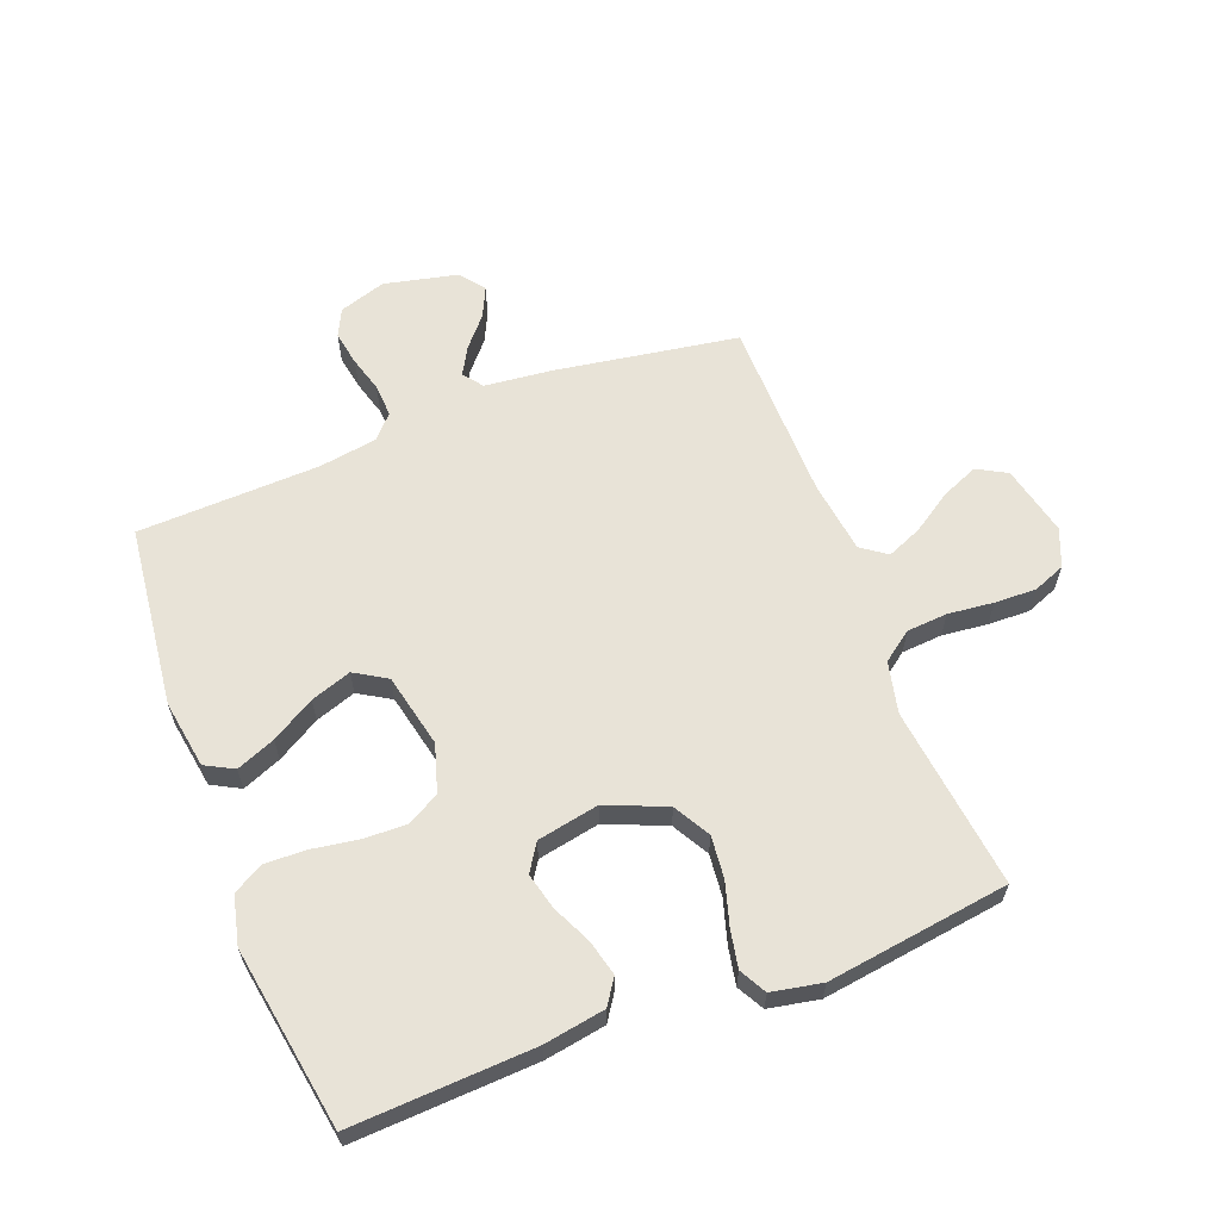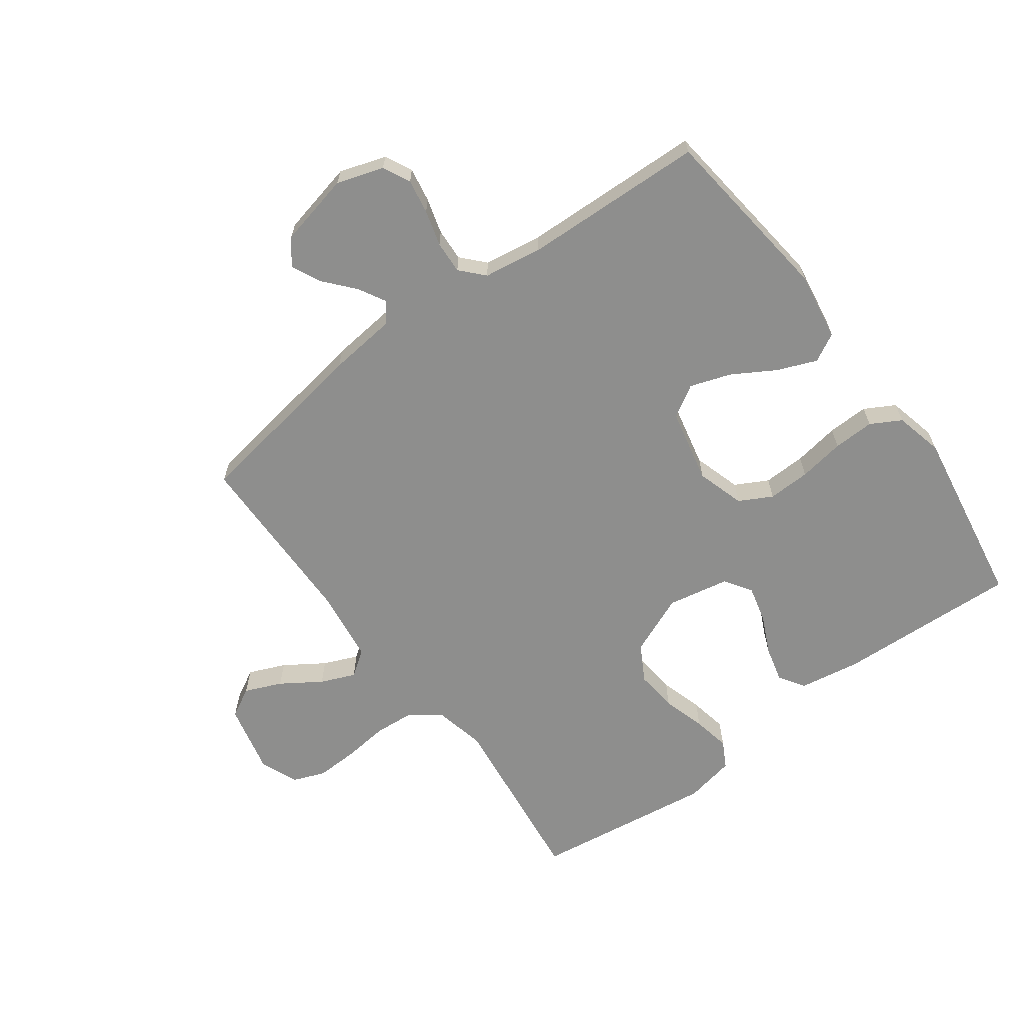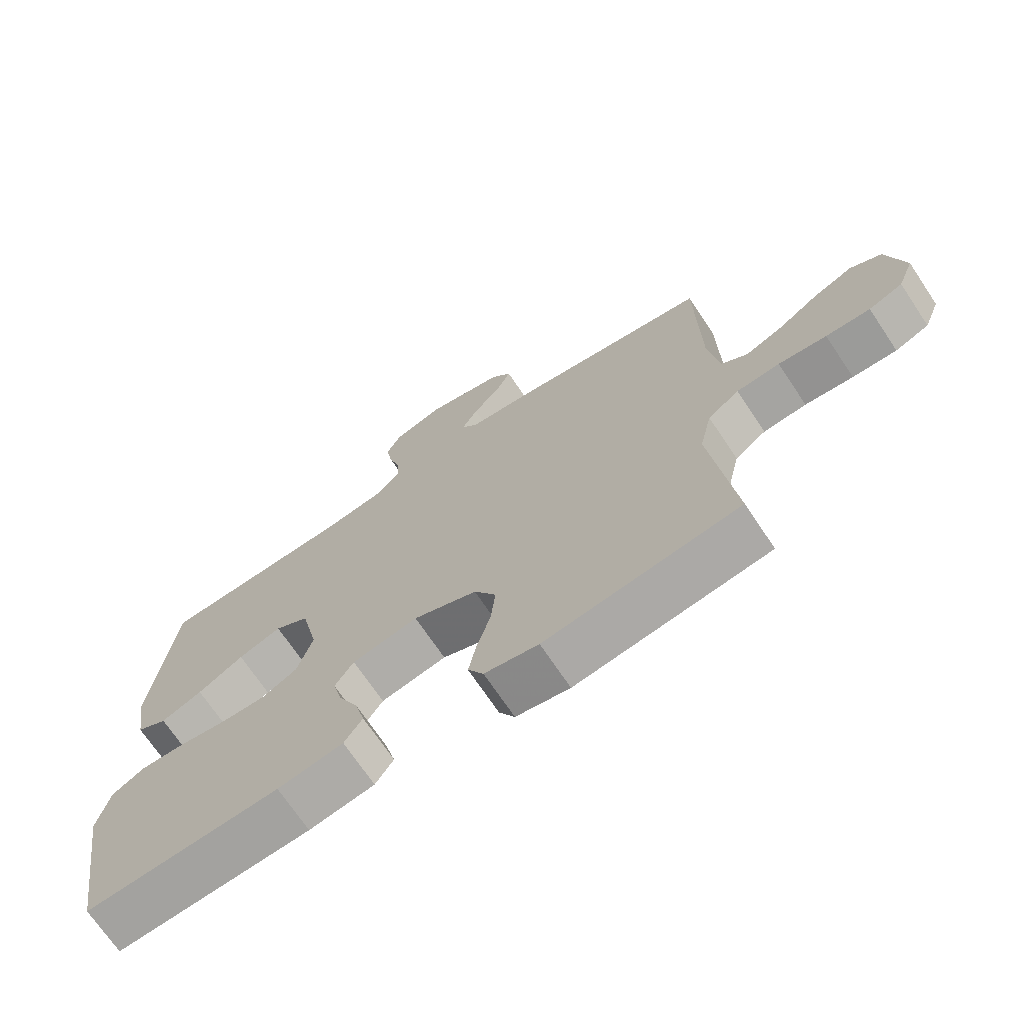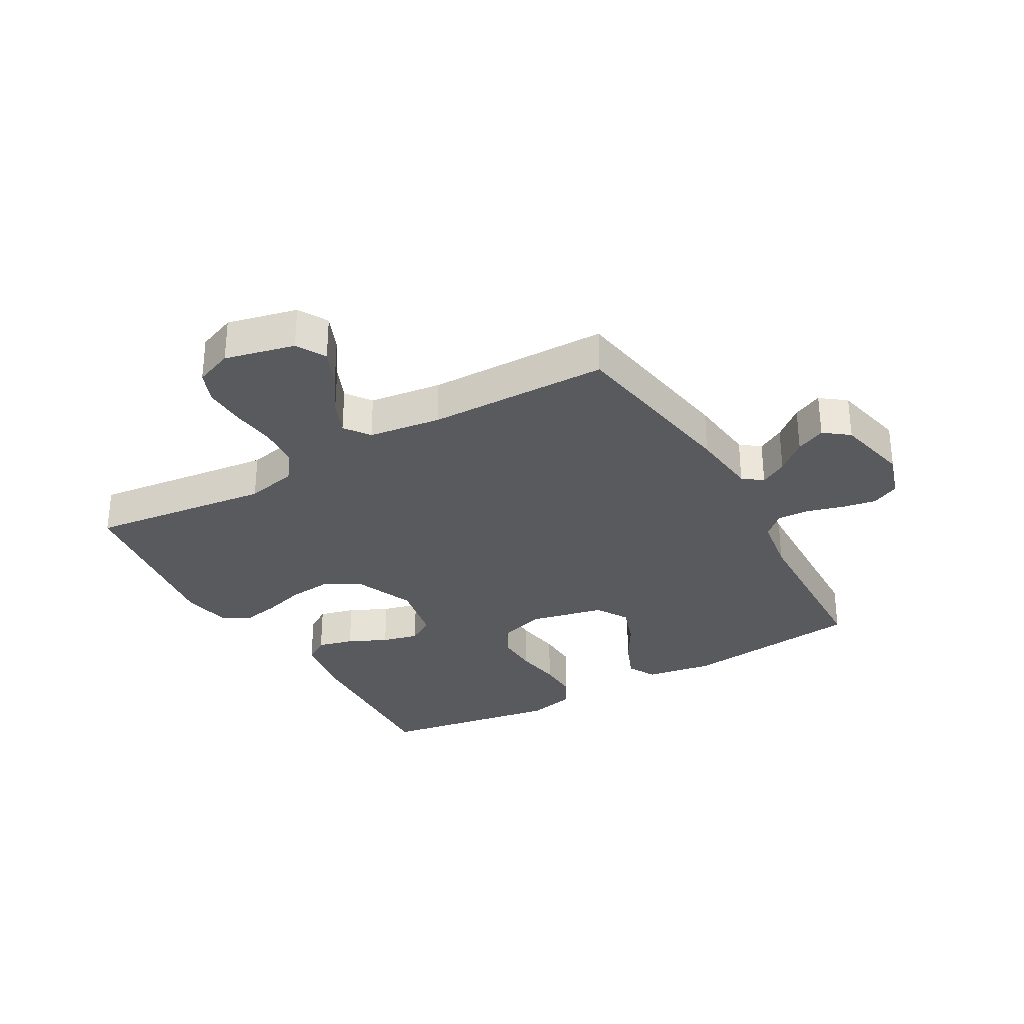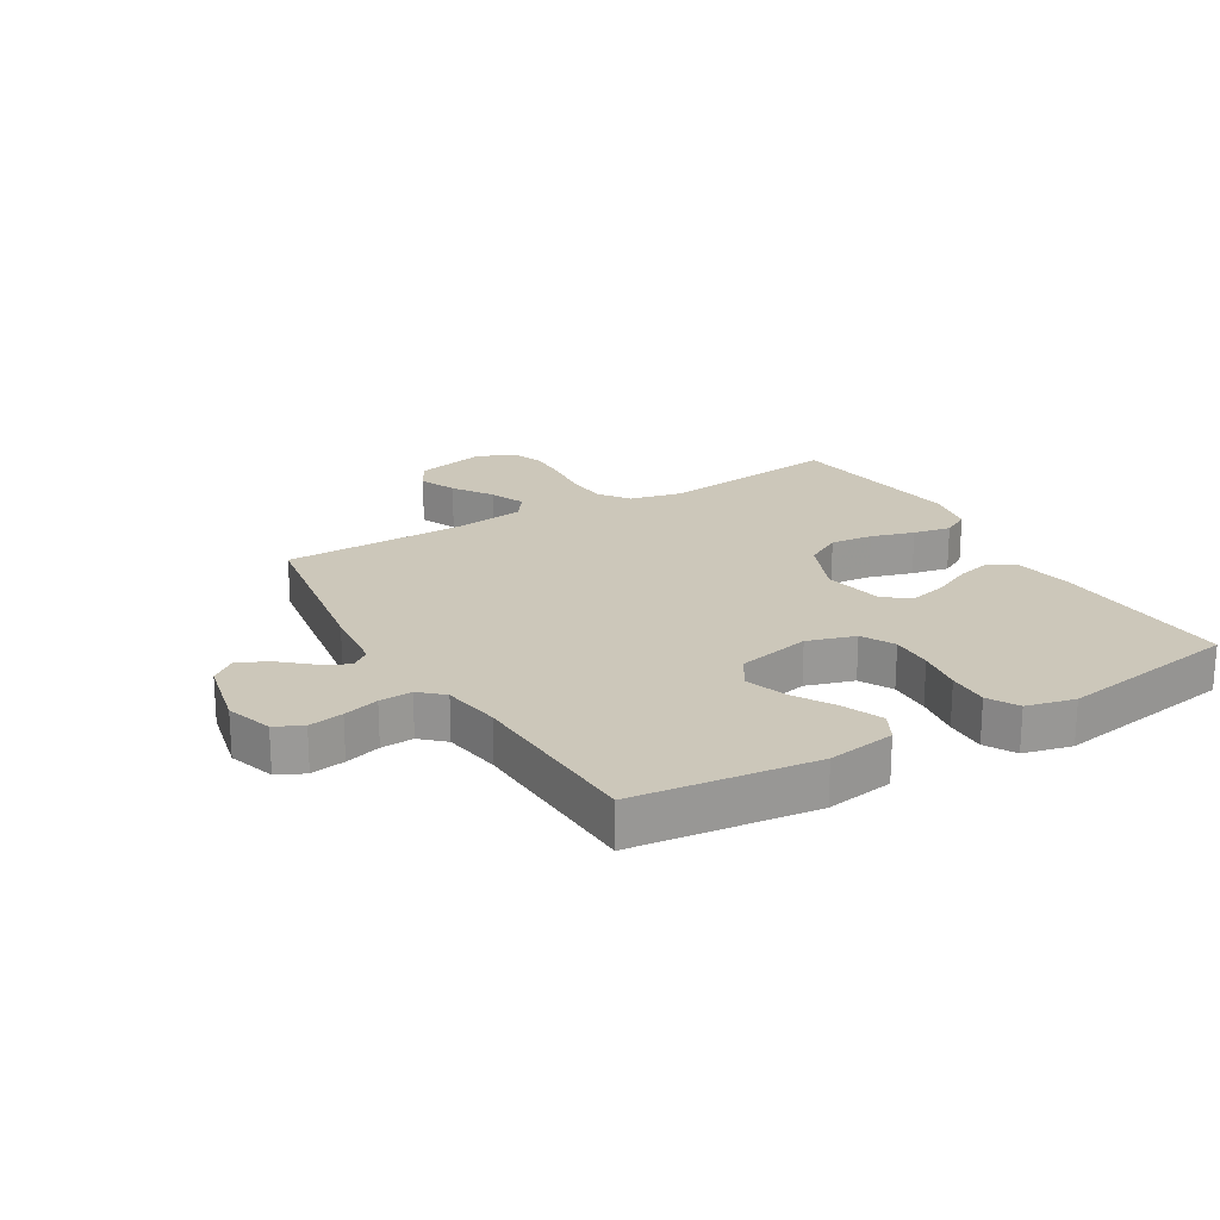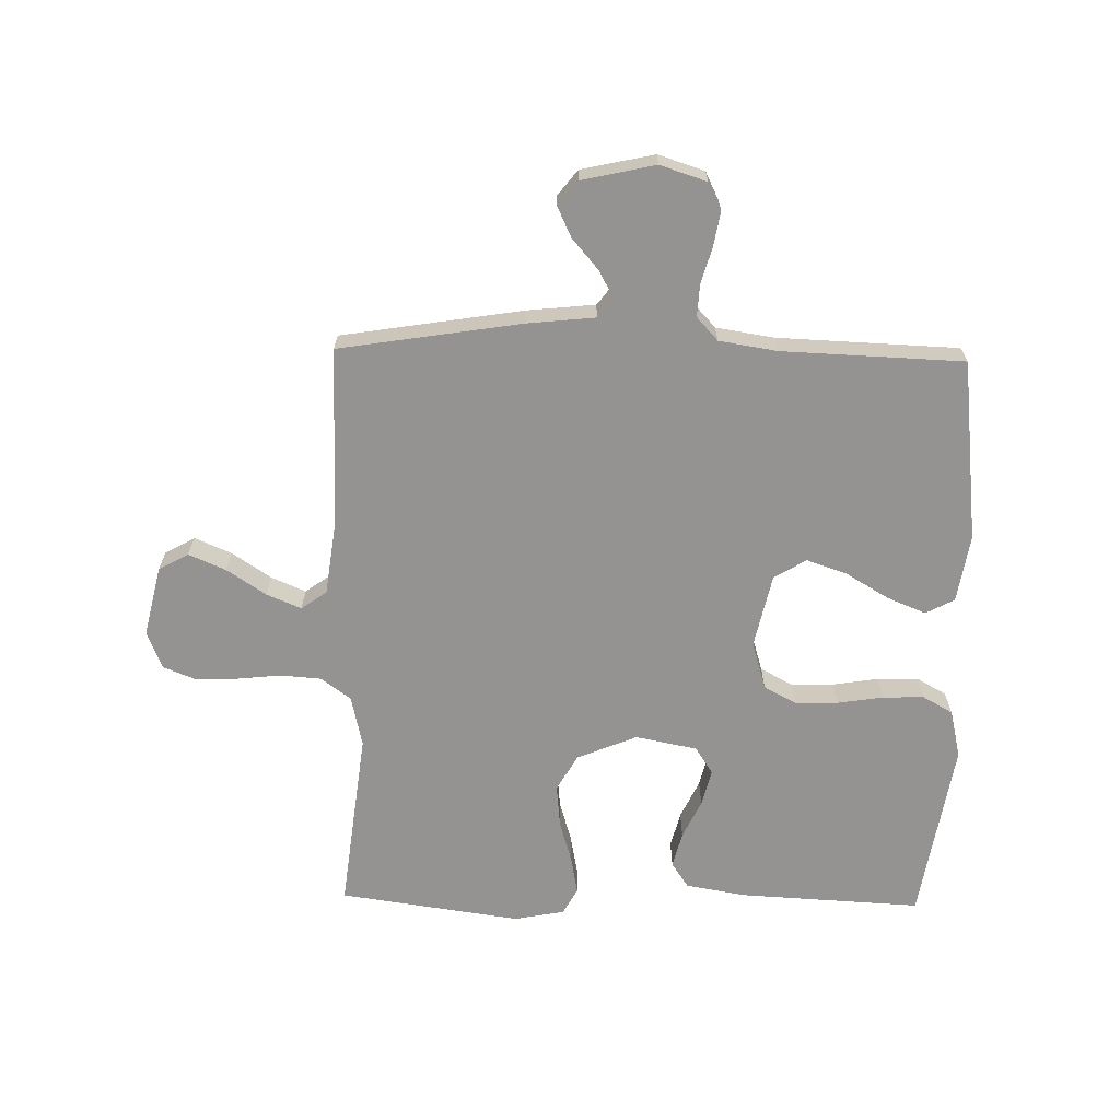
<metadata>
{"format":"obj","ext":"obj","renderer":"f3d","projection":"perspective","resolution":1024,"background":"white","views":[{"elev":61.9,"azim":159.0,"up":"+Y"},{"elev":-64.8,"azim":36.5,"up":"+Y"},{"elev":-70.7,"azim":-146.2,"up":"+Z"},{"elev":-31.0,"azim":-60.2,"up":"+Y"},{"elev":21.3,"azim":59.4,"up":"+Y"},{"elev":-66.8,"azim":-1.2,"up":"+Y"}]}
</metadata>
<code>
v 0.5 0.07 0.5
v 0.535 0.07 0.2
v 0.517 0.07 0.088
v 0.47 0.07 0.063
v 0.406 0.07 0.089
v 0.335 0.07 0.131
v 0.268 0.07 0.154
v 0.215 0.07 0.122
v 0.188 0.07 0
v 0.212 0.07 -0.079
v 0.266 0.07 -0.108
v 0.336 0.07 -0.106
v 0.412 0.07 -0.094
v 0.48 0.07 -0.092
v 0.53 0.07 -0.12
v 0.549 0.07 -0.2
v 0.5 0.07 -0.5
v 0.2 0.07 -0.485
v 0.099 0.07 -0.468
v 0.071 0.07 -0.426
v 0.086 0.07 -0.367
v 0.116 0.07 -0.303
v 0.131 0.07 -0.243
v 0.102 0.07 -0.198
v 0 0.07 -0.178
v -0.099 0.07 -0.219
v -0.133 0.07 -0.279
v -0.126 0.07 -0.349
v -0.105 0.07 -0.42
v -0.093 0.07 -0.482
v -0.117 0.07 -0.526
v -0.2 0.07 -0.542
v -0.5 0.07 -0.5
v -0.464 0.07 -0.2
v -0.483 0.07 -0.115
v -0.532 0.07 -0.079
v -0.599 0.07 -0.074
v -0.674 0.07 -0.082
v -0.743 0.07 -0.084
v -0.796 0.07 -0.063
v -0.821 0.07 0
v -0.794 0.07 0.116
v -0.745 0.07 0.143
v -0.684 0.07 0.117
v -0.619 0.07 0.074
v -0.562 0.07 0.05
v -0.52 0.07 0.08
v -0.504 0.07 0.2
v -0.5 0.07 0.5
v -0.2 0.07 0.548
v -0.087 0.07 0.56
v -0.062 0.07 0.592
v -0.087 0.07 0.637
v -0.13 0.07 0.687
v -0.153 0.07 0.736
v -0.121 0.07 0.777
v 0 0.07 0.804
v 0.077 0.07 0.779
v 0.099 0.07 0.734
v 0.089 0.07 0.677
v 0.072 0.07 0.618
v 0.069 0.07 0.564
v 0.104 0.07 0.526
v 0.2 0.07 0.511
v 0.5 0 0.5
v 0.535 0 0.2
v 0.517 0 0.088
v 0.47 0 0.063
v 0.406 0 0.089
v 0.335 0 0.131
v 0.268 0 0.154
v 0.215 0 0.122
v 0.188 0 0
v 0.212 0 -0.079
v 0.266 0 -0.108
v 0.336 0 -0.106
v 0.412 0 -0.094
v 0.48 0 -0.092
v 0.53 0 -0.12
v 0.549 0 -0.2
v 0.5 0 -0.5
v 0.2 0 -0.485
v 0.099 0 -0.468
v 0.071 0 -0.426
v 0.086 0 -0.367
v 0.116 0 -0.303
v 0.131 0 -0.243
v 0.102 0 -0.198
v 0 0 -0.178
v -0.099 0 -0.219
v -0.133 0 -0.279
v -0.126 0 -0.349
v -0.105 0 -0.42
v -0.093 0 -0.482
v -0.117 0 -0.526
v -0.2 0 -0.542
v -0.5 0 -0.5
v -0.464 0 -0.2
v -0.483 0 -0.115
v -0.532 0 -0.079
v -0.599 0 -0.074
v -0.674 0 -0.082
v -0.743 0 -0.084
v -0.796 0 -0.063
v -0.821 0 0
v -0.794 0 0.116
v -0.745 0 0.143
v -0.684 0 0.117
v -0.619 0 0.074
v -0.562 0 0.05
v -0.52 0 0.08
v -0.504 0 0.2
v -0.5 0 0.5
v -0.2 0 0.548
v -0.087 0 0.56
v -0.062 0 0.592
v -0.087 0 0.637
v -0.13 0 0.687
v -0.153 0 0.736
v -0.121 0 0.777
v 0 0 0.804
v 0.077 0 0.779
v 0.099 0 0.734
v 0.089 0 0.677
v 0.072 0 0.618
v 0.069 0 0.564
v 0.104 0 0.526
v 0.2 0 0.511
f 58 59 60 61
f 58 61 62
f 57 58 62
f 56 57 62
f 53 54 55 56
f 52 53 56 62
f 51 52 62 63
f 48 49 50 51
f 47 48 51 63
f 42 43 44 45
f 42 45 46
f 41 42 46
f 40 41 46
f 37 38 39 40
f 37 40 46
f 36 37 46 47
f 31 32 33 34
f 31 34 35
f 28 29 30 31
f 27 28 31 35
f 26 27 35 36
f 19 20 21 22
f 19 22 23
f 18 19 23
f 17 18 23
f 16 17 23 24
f 12 13 14 15
f 11 12 15 16
f 3 4 5 6
f 3 6 7
f 64 1 2 3
f 64 3 7
f 63 64 7 8
f 47 63 8 9
f 25 26 36 47
f 25 47 9 10
f 11 16 24 25
f 10 11 25
f 125 124 123 122
f 126 125 122
f 126 122 121
f 126 121 120
f 120 119 118 117
f 126 120 117 116
f 127 126 116 115
f 115 114 113 112
f 127 115 112 111
f 109 108 107 106
f 110 109 106
f 110 106 105
f 110 105 104
f 104 103 102 101
f 110 104 101
f 111 110 101 100
f 98 97 96 95
f 99 98 95
f 95 94 93 92
f 99 95 92 91
f 100 99 91 90
f 86 85 84 83
f 87 86 83
f 87 83 82
f 87 82 81
f 88 87 81 80
f 79 78 77 76
f 80 79 76 75
f 70 69 68 67
f 71 70 67
f 67 66 65 128
f 71 67 128
f 72 71 128 127
f 73 72 127 111
f 111 100 90 89
f 74 73 111 89
f 89 88 80 75
f 89 75 74
f 1 65 66 2
f 2 66 67 3
f 3 67 68 4
f 4 68 69 5
f 5 69 70 6
f 6 70 71 7
f 7 71 72 8
f 8 72 73 9
f 9 73 74 10
f 10 74 75 11
f 11 75 76 12
f 12 76 77 13
f 13 77 78 14
f 14 78 79 15
f 15 79 80 16
f 16 80 81 17
f 17 81 82 18
f 18 82 83 19
f 19 83 84 20
f 20 84 85 21
f 21 85 86 22
f 22 86 87 23
f 23 87 88 24
f 24 88 89 25
f 25 89 90 26
f 26 90 91 27
f 27 91 92 28
f 28 92 93 29
f 29 93 94 30
f 30 94 95 31
f 31 95 96 32
f 32 96 97 33
f 33 97 98 34
f 34 98 99 35
f 35 99 100 36
f 36 100 101 37
f 37 101 102 38
f 38 102 103 39
f 39 103 104 40
f 40 104 105 41
f 41 105 106 42
f 42 106 107 43
f 43 107 108 44
f 44 108 109 45
f 45 109 110 46
f 46 110 111 47
f 47 111 112 48
f 48 112 113 49
f 49 113 114 50
f 50 114 115 51
f 51 115 116 52
f 52 116 117 53
f 53 117 118 54
f 54 118 119 55
f 55 119 120 56
f 56 120 121 57
f 57 121 122 58
f 58 122 123 59
f 59 123 124 60
f 60 124 125 61
f 61 125 126 62
f 62 126 127 63
f 63 127 128 64
f 64 128 65 1

</code>
